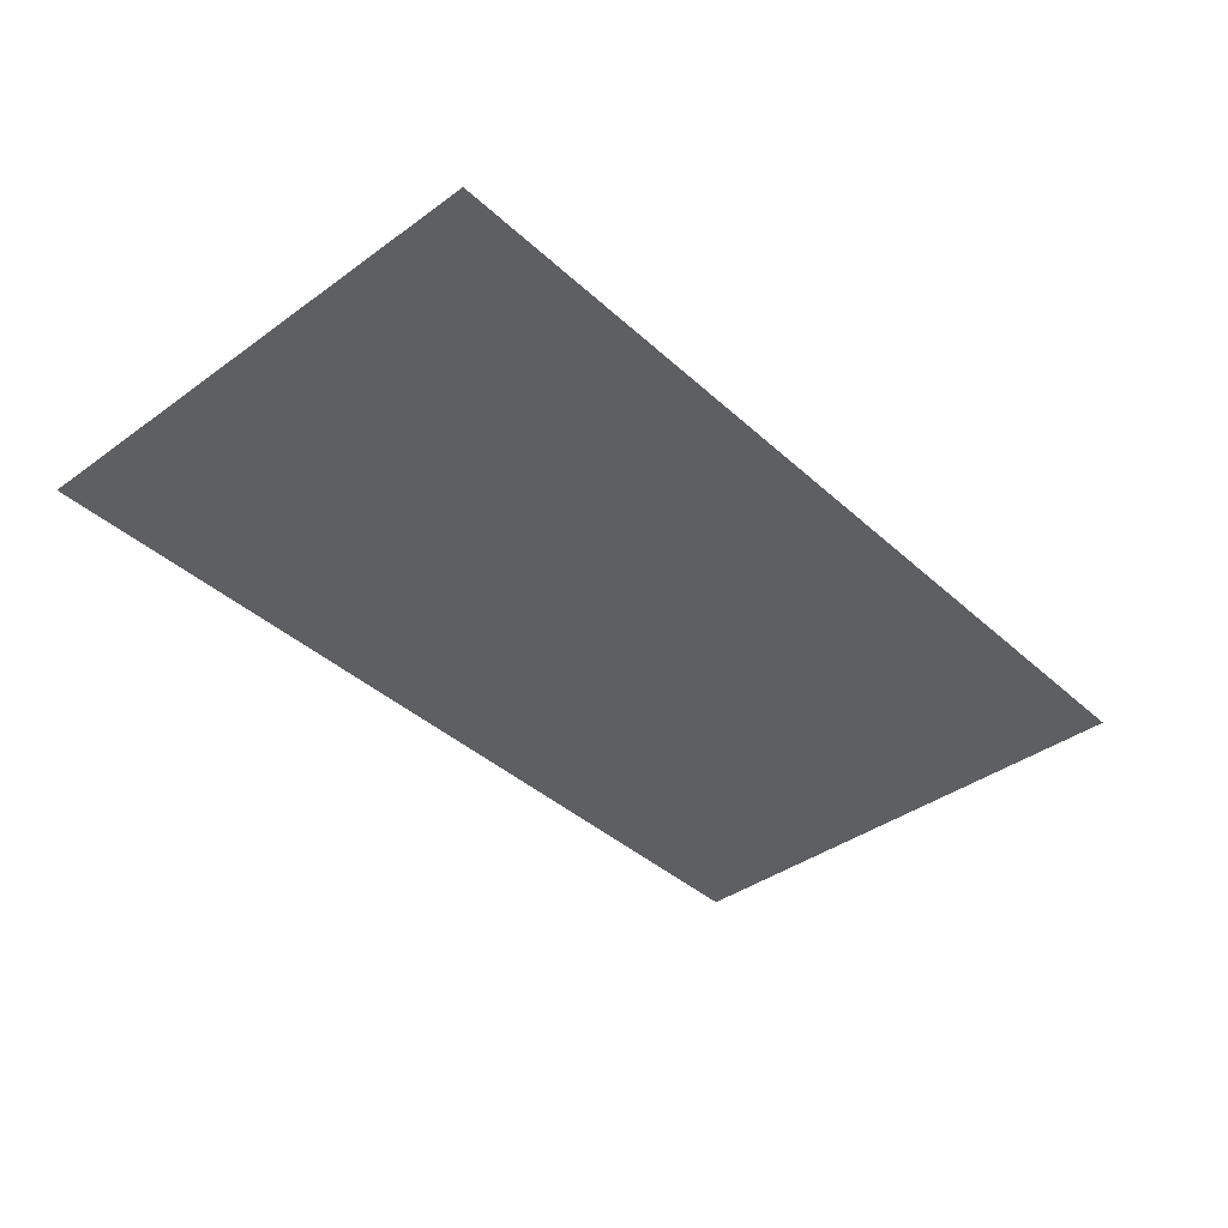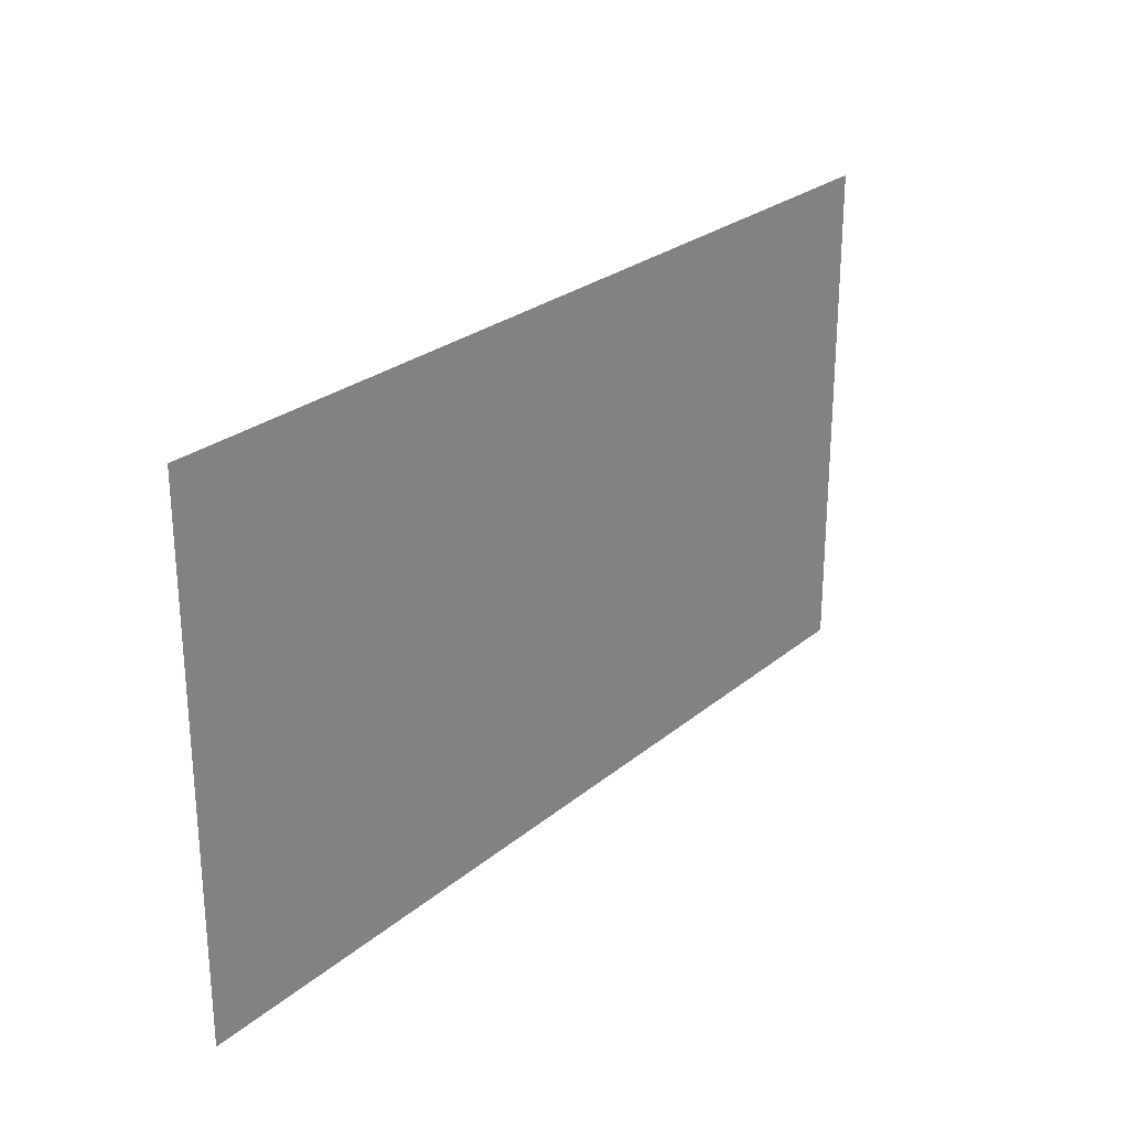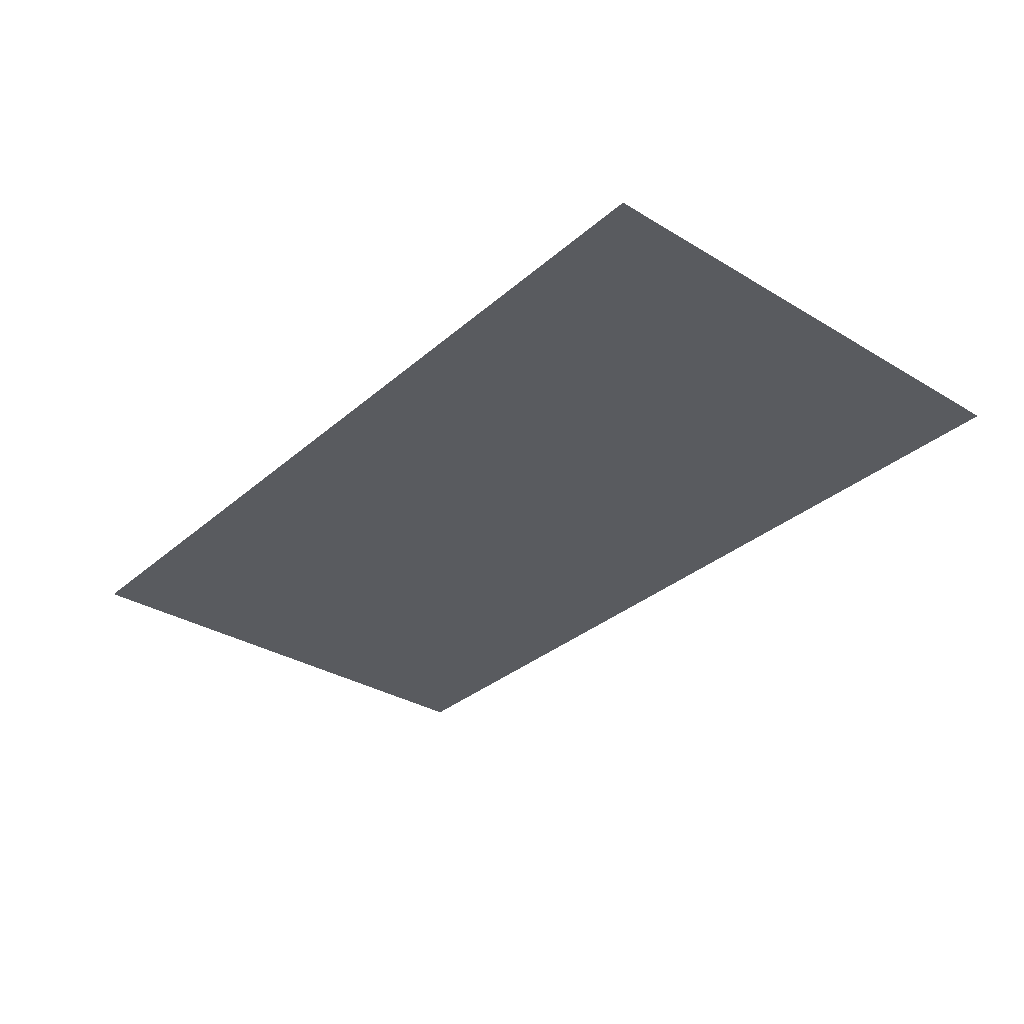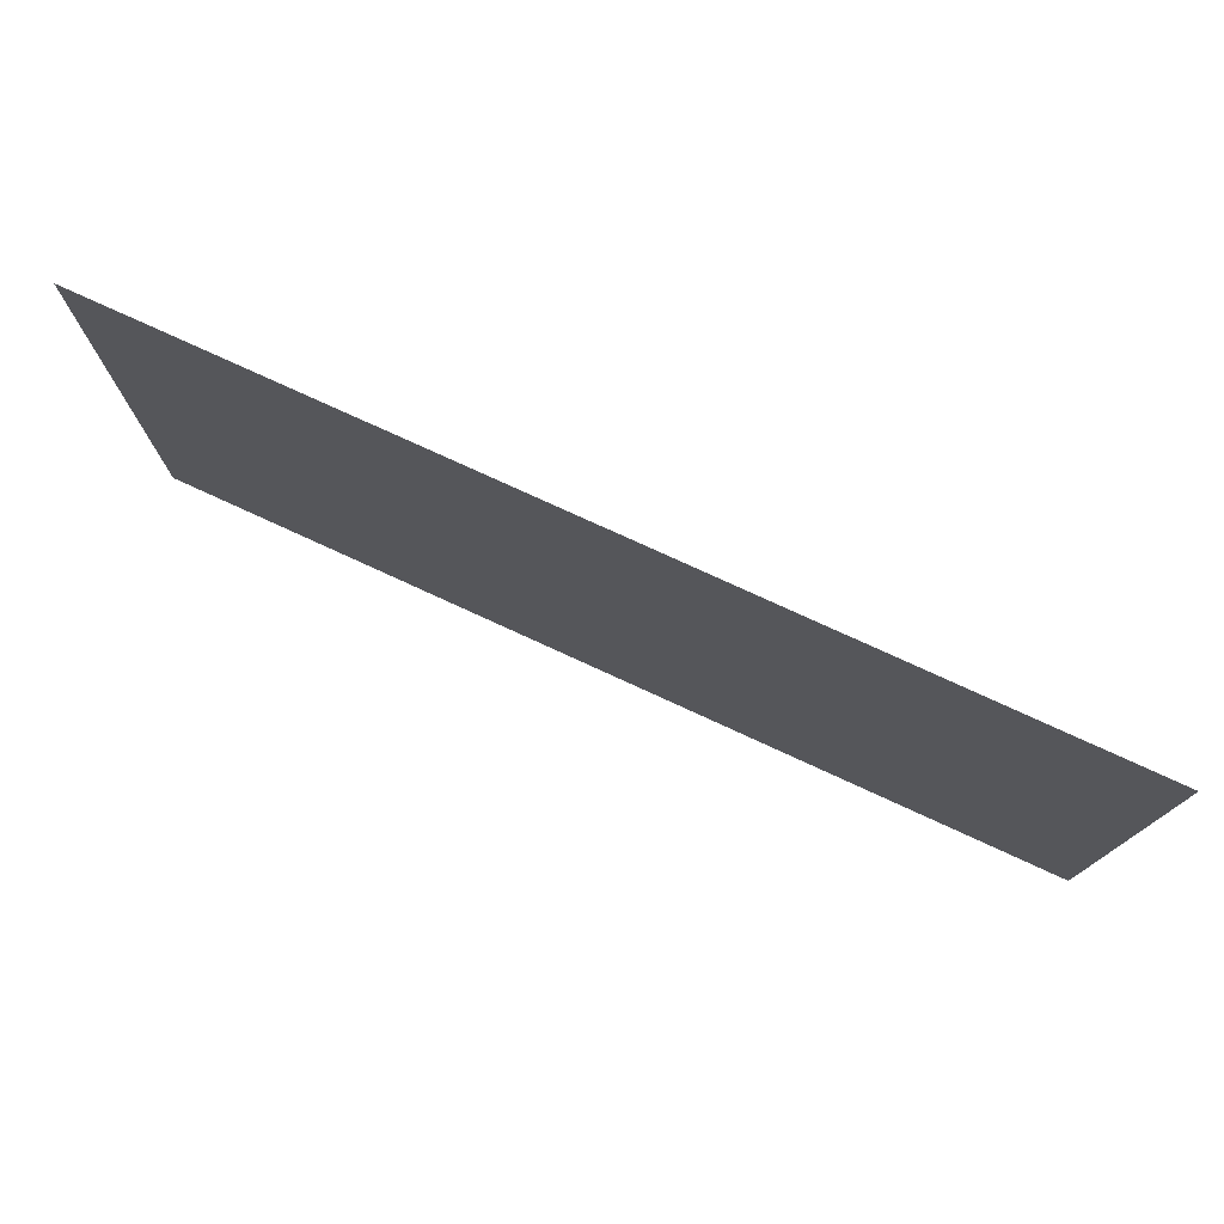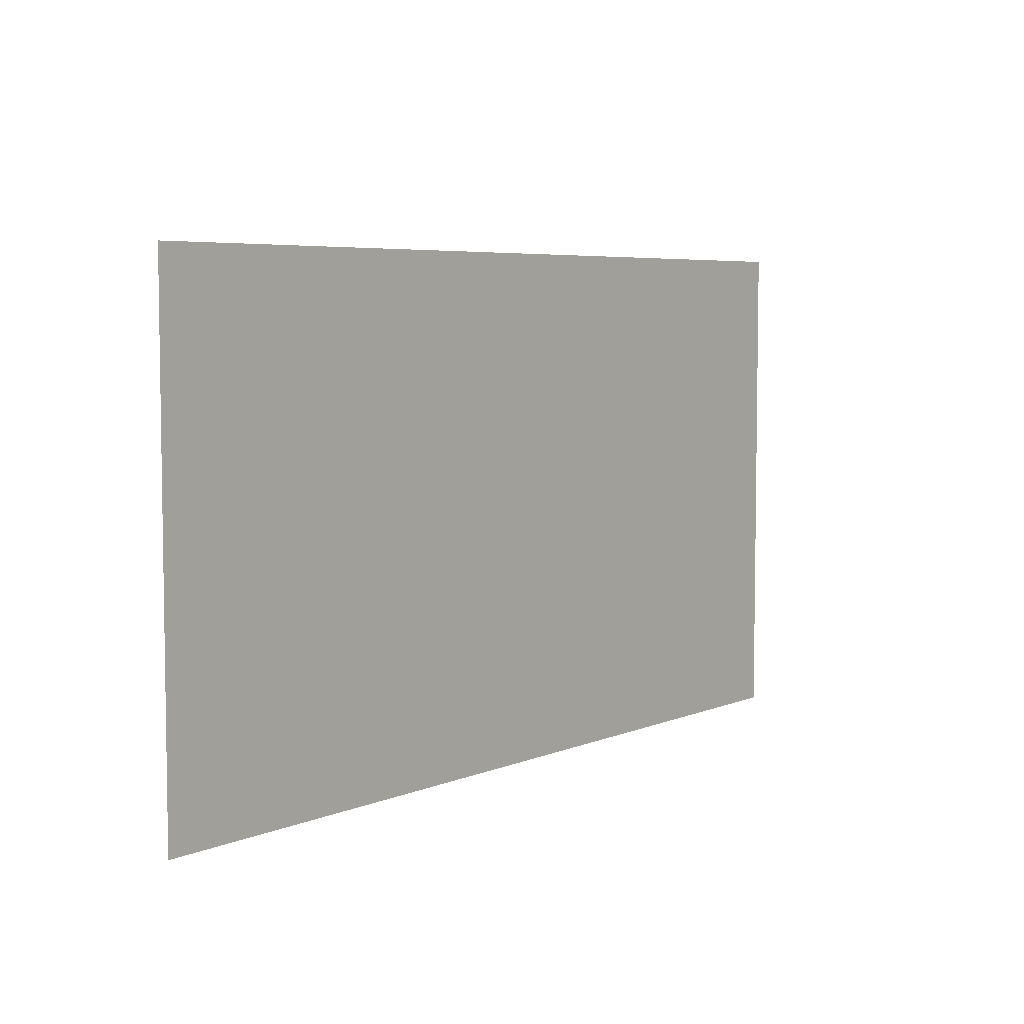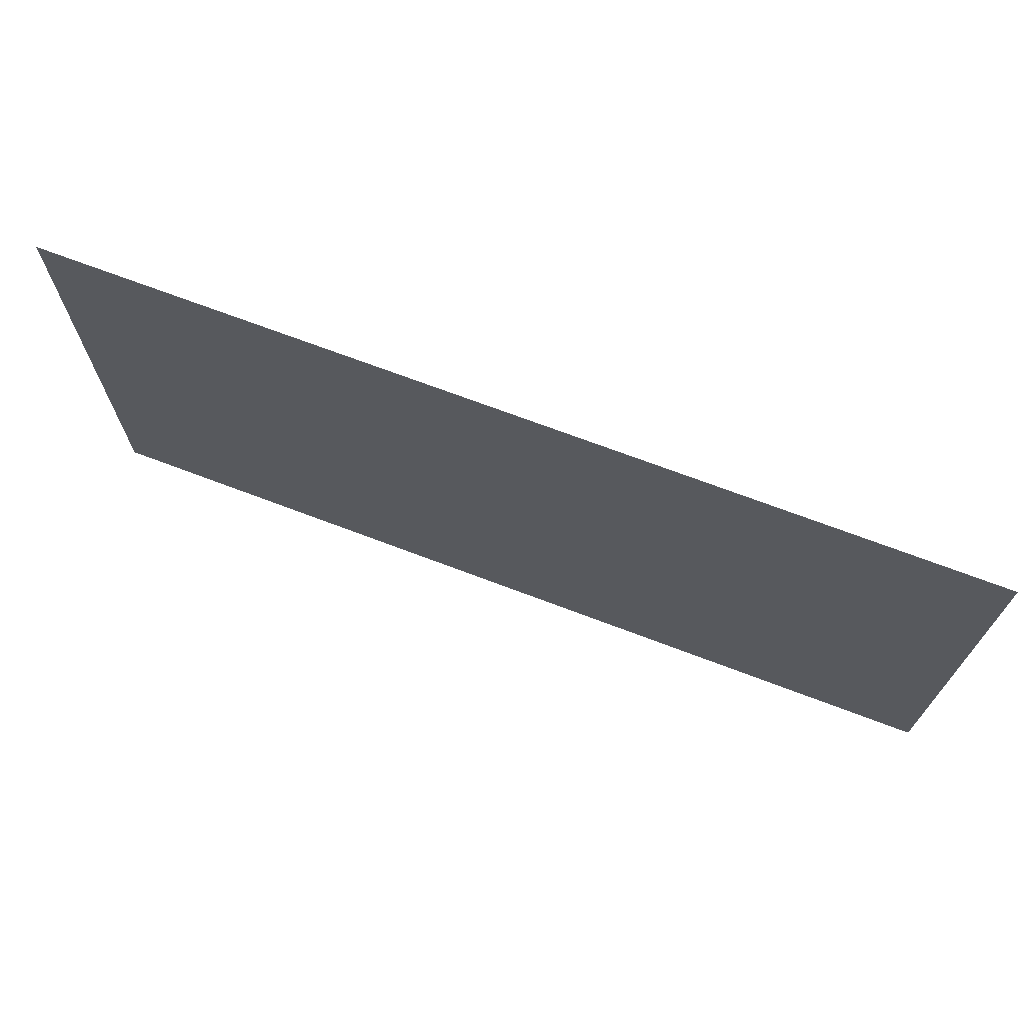
<metadata>
{"format":"obj","ext":"obj","renderer":"f3d","projection":"perspective","resolution":1024,"background":"white","views":[{"elev":-39.8,"azim":131.8,"up":"+Z"},{"elev":25.8,"azim":-52.4,"up":"+Y"},{"elev":-32.6,"azim":50.0,"up":"+Z"},{"elev":76.6,"azim":-155.3,"up":"+Y"},{"elev":5.6,"azim":-51.6,"up":"+Y"},{"elev":70.4,"azim":20.8,"up":"+Y"}]}
</metadata>
<code>
v -1248 -32 0
v -1280 -32 0
v -1280 0 0
v -1248 0 0
v -1216 -32 0
v -1248 -32 0
v -1248 0 0
v -1216 0 0
v -1184 -32 0
v -1216 -32 0
v -1216 0 0
v -1184 0 0
v -1152 -32 0
v -1184 -32 0
v -1184 0 0
v -1152 0 0
v -1120 -32 0
v -1152 -32 0
v -1152 0 0
v -1120 0 0
v -1088 -32 0
v -1120 -32 0
v -1120 0 0
v -1088 0 0
v -1056 -32 0
v -1088 -32 0
v -1088 0 0
v -1056 0 0
v -1024 -32 0
v -1056 -32 0
v -1056 0 0
v -1024 0 0
v -992 -32 0
v -1024 -32 0
v -1024 0 0
v -992 0 0
v -1248 -64 0
v -1280 -64 0
v -1280 -32 0
v -1248 -32 0
v -1216 -64 0
v -1248 -64 0
v -1248 -32 0
v -1216 -32 0
v -1184 -64 0
v -1216 -64 0
v -1216 -32 0
v -1184 -32 0
v -1152 -64 0
v -1184 -64 0
v -1184 -32 0
v -1152 -32 0
v -1120 -64 0
v -1152 -64 0
v -1152 -32 0
v -1120 -32 0
v -1088 -64 0
v -1120 -64 0
v -1120 -32 0
v -1088 -32 0
v -1056 -64 0
v -1088 -64 0
v -1088 -32 0
v -1056 -32 0
v -1024 -64 0
v -1056 -64 0
v -1056 -32 0
v -1024 -32 0
v -992 -64 0
v -1024 -64 0
v -1024 -32 0
v -992 -32 0
v -1248 -96 0
v -1280 -96 0
v -1280 -64 0
v -1248 -64 0
v -1216 -96 0
v -1248 -96 0
v -1248 -64 0
v -1216 -64 0
v -1184 -96 0
v -1216 -96 0
v -1216 -64 0
v -1184 -64 0
v -1152 -96 0
v -1184 -96 0
v -1184 -64 0
v -1152 -64 0
v -1120 -96 0
v -1152 -96 0
v -1152 -64 0
v -1120 -64 0
v -1088 -96 0
v -1120 -96 0
v -1120 -64 0
v -1088 -64 0
v -1056 -96 0
v -1088 -96 0
v -1088 -64 0
v -1056 -64 0
v -1024 -96 0
v -1056 -96 0
v -1056 -64 0
v -1024 -64 0
v -992 -96 0
v -1024 -96 0
v -1024 -64 0
v -992 -64 0
v -1248 -128 0
v -1280 -128 0
v -1280 -96 0
v -1248 -96 0
v -1216 -128 0
v -1248 -128 0
v -1248 -96 0
v -1216 -96 0
v -1184 -128 0
v -1216 -128 0
v -1216 -96 0
v -1184 -96 0
v -1152 -128 0
v -1184 -128 0
v -1184 -96 0
v -1152 -96 0
v -1120 -128 0
v -1152 -128 0
v -1152 -96 0
v -1120 -96 0
v -1088 -128 0
v -1120 -128 0
v -1120 -96 0
v -1088 -96 0
v -1056 -128 0
v -1088 -128 0
v -1088 -96 0
v -1056 -96 0
v -1024 -128 0
v -1056 -128 0
v -1056 -96 0
v -1024 -96 0
v -992 -128 0
v -1024 -128 0
v -1024 -96 0
v -992 -96 0
v -1248 -160 0
v -1280 -160 0
v -1280 -128 0
v -1248 -128 0
v -1216 -160 0
v -1248 -160 0
v -1248 -128 0
v -1216 -128 0
v -1184 -160 0
v -1216 -160 0
v -1216 -128 0
v -1184 -128 0
v -1152 -160 0
v -1184 -160 0
v -1184 -128 0
v -1152 -128 0
v -1120 -160 0
v -1152 -160 0
v -1152 -128 0
v -1120 -128 0
v -1088 -160 0
v -1120 -160 0
v -1120 -128 0
v -1088 -128 0
v -1056 -160 0
v -1088 -160 0
v -1088 -128 0
v -1056 -128 0
v -1024 -160 0
v -1056 -160 0
v -1056 -128 0
v -1024 -128 0
v -992 -160 0
v -1024 -160 0
v -1024 -128 0
v -992 -128 0
g map1_mesh_0005
f 1 2 3 4
f 5 6 7 8
f 9 10 11 12
f 13 14 15 16
f 17 18 19 20
f 21 22 23 24
f 25 26 27 28
f 29 30 31 32
f 33 34 35 36
f 37 38 39 40
f 41 42 43 44
f 45 46 47 48
f 49 50 51 52
f 53 54 55 56
f 57 58 59 60
f 61 62 63 64
f 65 66 67 68
f 69 70 71 72
f 73 74 75 76
f 77 78 79 80
f 81 82 83 84
f 85 86 87 88
f 89 90 91 92
f 93 94 95 96
f 97 98 99 100
f 101 102 103 104
f 105 106 107 108
f 109 110 111 112
f 113 114 115 116
f 117 118 119 120
f 121 122 123 124
f 125 126 127 128
f 129 130 131 132
f 133 134 135 136
f 137 138 139 140
f 141 142 143 144
f 145 146 147 148
f 149 150 151 152
f 153 154 155 156
f 157 158 159 160
f 161 162 163 164
f 165 166 167 168
f 169 170 171 172
f 173 174 175 176
f 177 178 179 180

</code>
